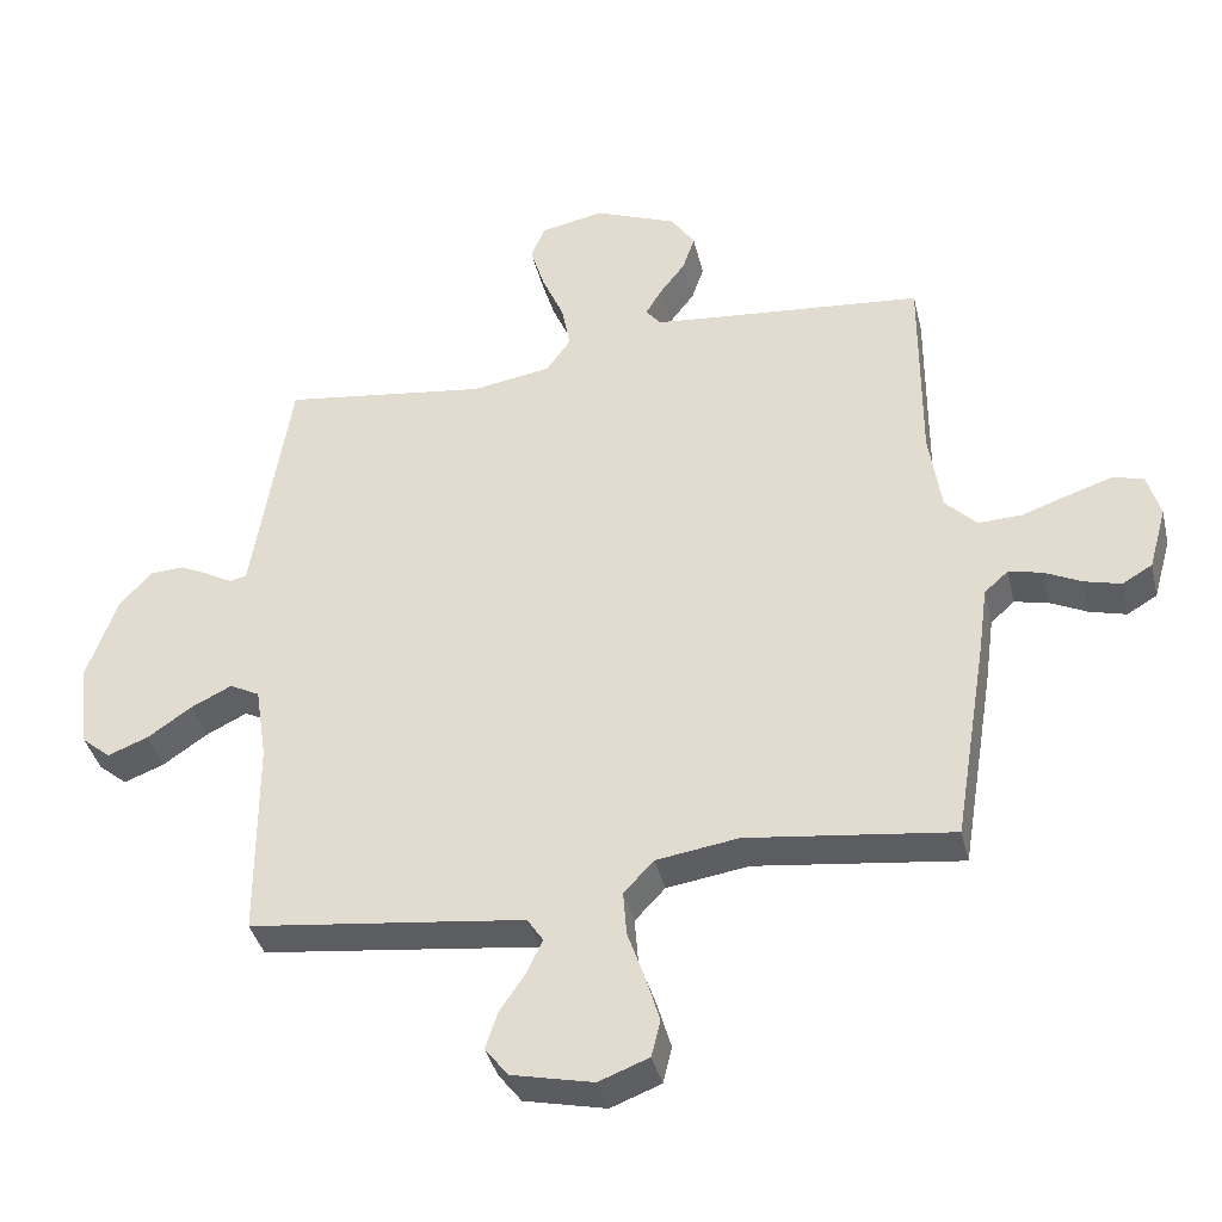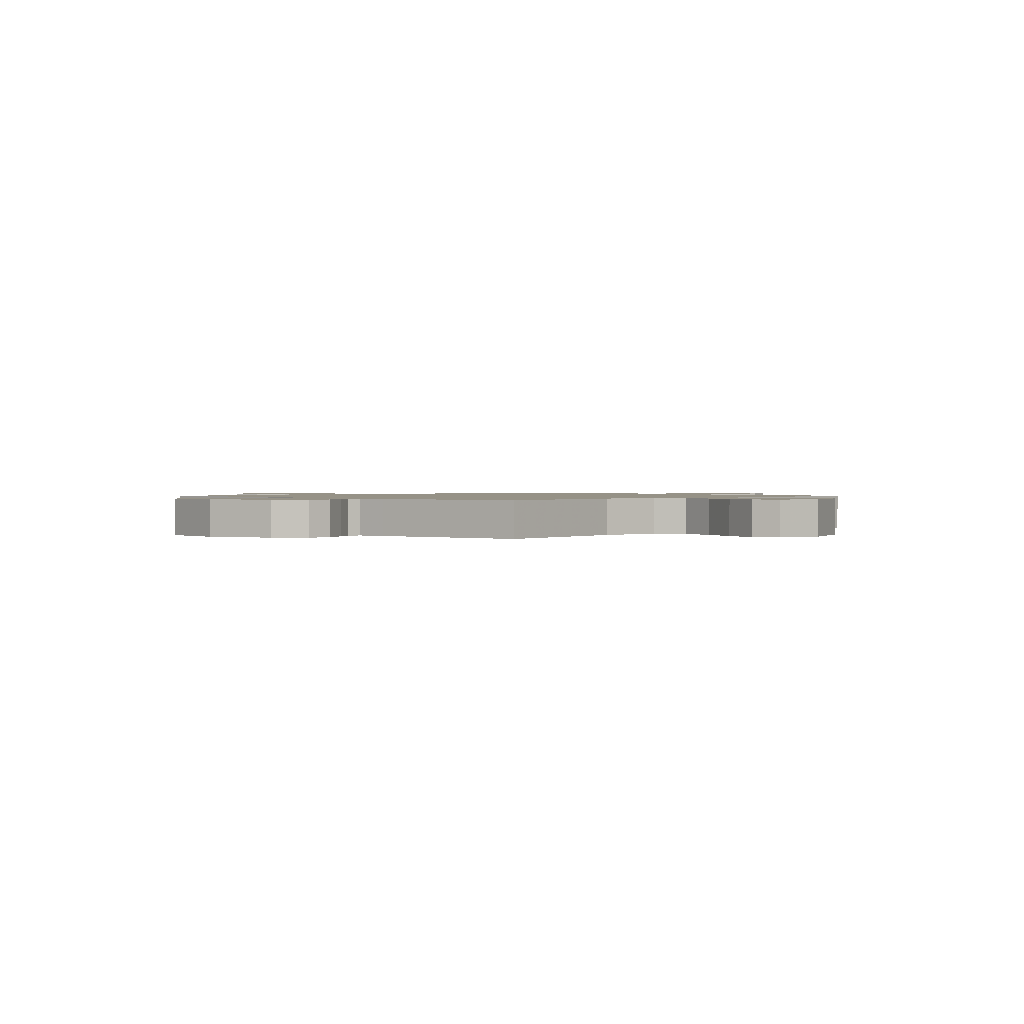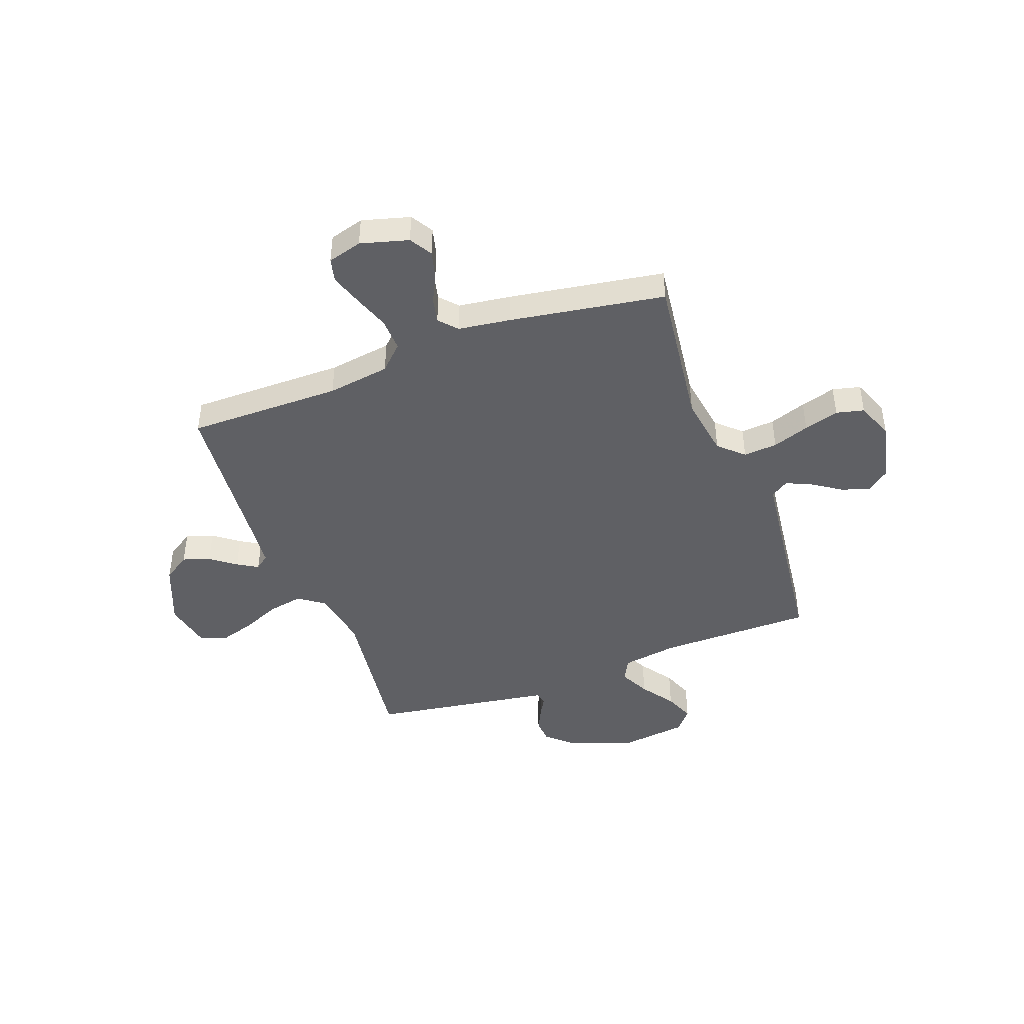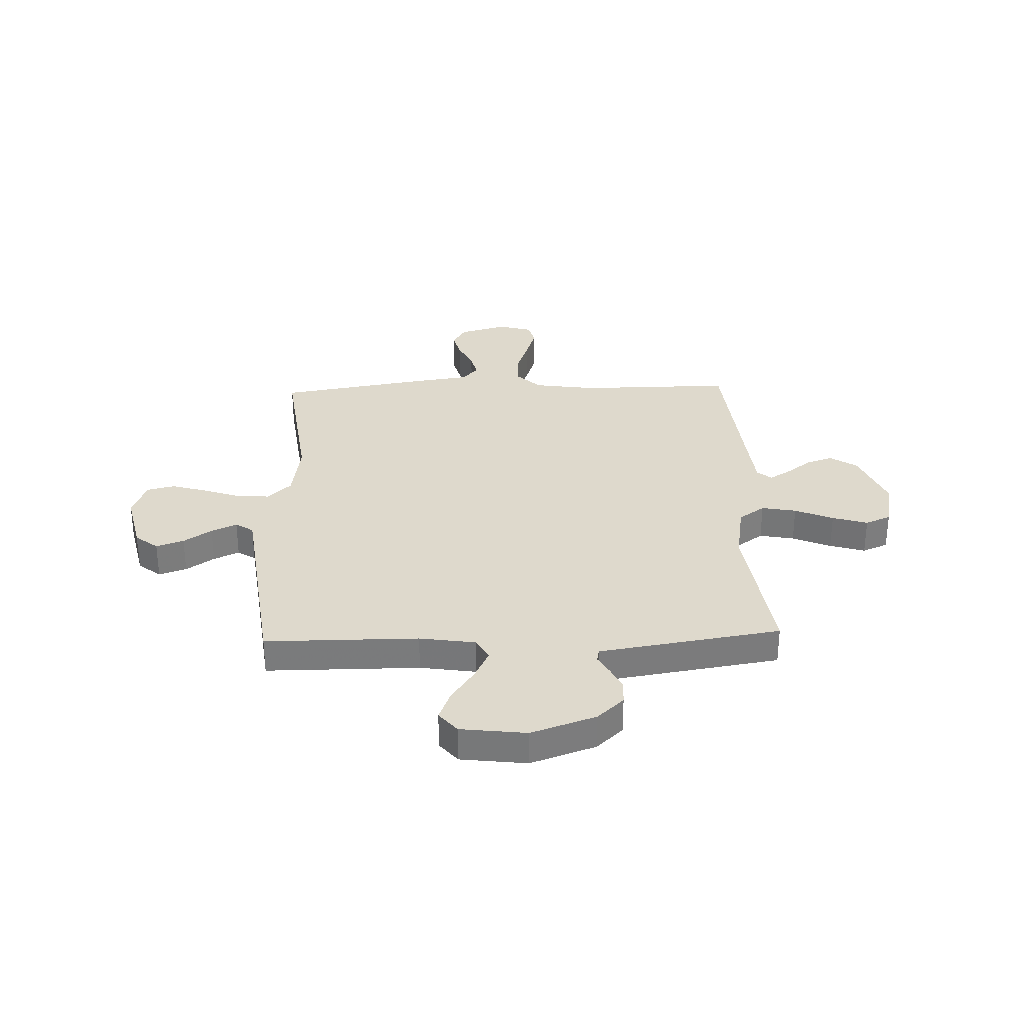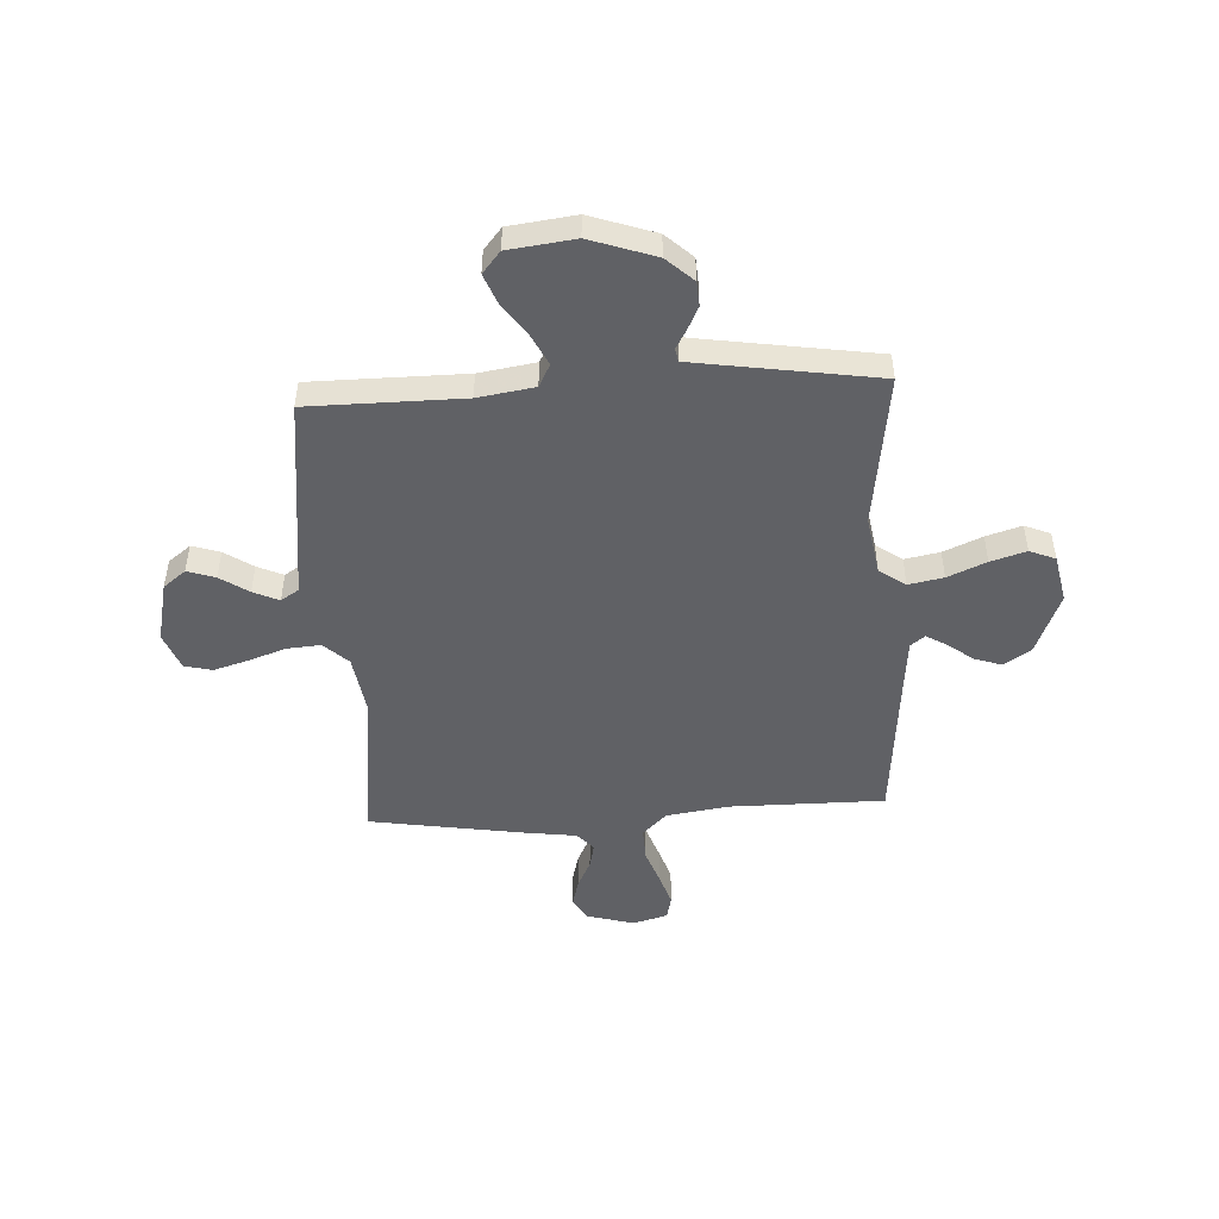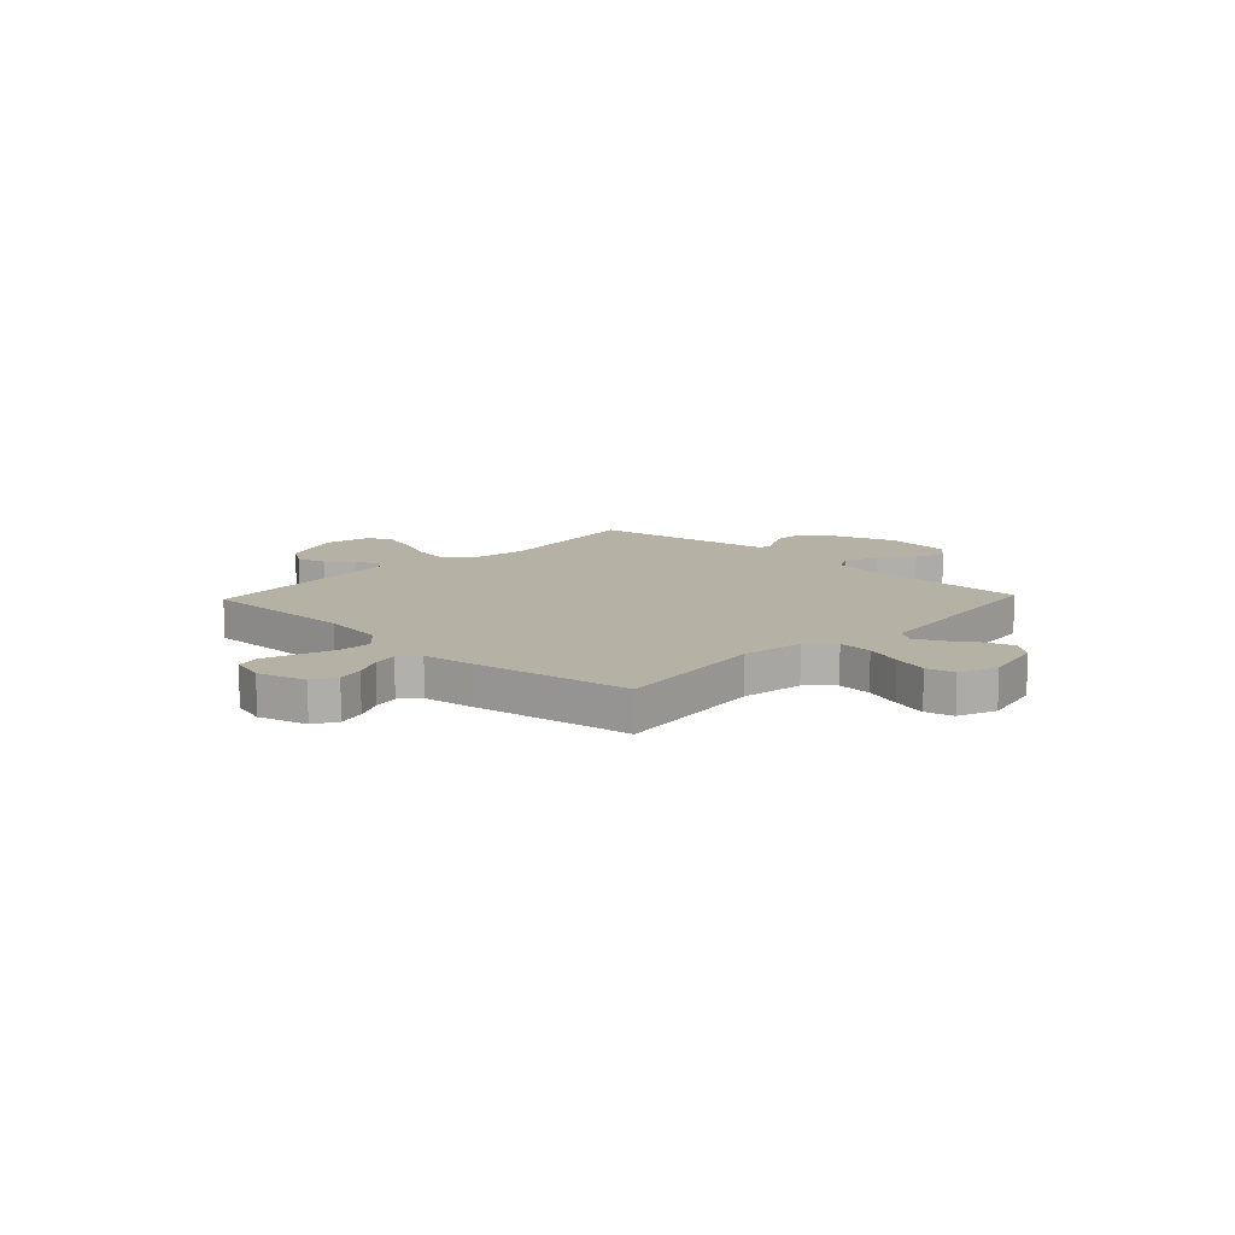
<metadata>
{"format":"obj","ext":"obj","renderer":"f3d","projection":"perspective","resolution":1024,"background":"white","views":[{"elev":-38.9,"azim":13.3,"up":"+Z"},{"elev":1.1,"azim":-45.8,"up":"+Y"},{"elev":-44.0,"azim":110.5,"up":"+Y"},{"elev":31.9,"azim":-92.0,"up":"+Y"},{"elev":-48.6,"azim":-86.7,"up":"+Y"},{"elev":11.8,"azim":133.4,"up":"+Y"}]}
</metadata>
<code>
v 0.5 0.07 -0.5
v 0.2 0.07 -0.462
v 0.08 0.07 -0.48
v 0.036 0.07 -0.527
v 0.041 0.07 -0.593
v 0.066 0.07 -0.665
v 0.086 0.07 -0.733
v 0.073 0.07 -0.787
v 0 0.07 -0.815
v -0.119 0.07 -0.788
v -0.153 0.07 -0.744
v -0.135 0.07 -0.69
v -0.098 0.07 -0.635
v -0.075 0.07 -0.585
v -0.098 0.07 -0.55
v -0.2 0.07 -0.537
v -0.5 0.07 -0.5
v -0.501 0.07 -0.2
v -0.518 0.07 -0.09
v -0.562 0.07 -0.067
v -0.621 0.07 -0.096
v -0.686 0.07 -0.141
v -0.745 0.07 -0.164
v -0.787 0.07 -0.129
v -0.803 0.07 0
v -0.759 0.07 0.127
v -0.711 0.07 0.179
v -0.663 0.07 0.182
v -0.618 0.07 0.16
v -0.581 0.07 0.139
v -0.556 0.07 0.144
v -0.547 0.07 0.2
v -0.5 0.07 0.5
v -0.2 0.07 0.459
v -0.084 0.07 0.478
v -0.048 0.07 0.529
v -0.061 0.07 0.597
v -0.093 0.07 0.672
v -0.114 0.07 0.741
v -0.093 0.07 0.791
v 0 0.07 0.81
v 0.121 0.07 0.761
v 0.156 0.07 0.708
v 0.138 0.07 0.655
v 0.101 0.07 0.606
v 0.077 0.07 0.566
v 0.099 0.07 0.538
v 0.2 0.07 0.528
v 0.5 0.07 0.5
v 0.499 0.07 0.2
v 0.517 0.07 0.078
v 0.563 0.07 0.031
v 0.627 0.07 0.033
v 0.696 0.07 0.057
v 0.76 0.07 0.078
v 0.806 0.07 0.067
v 0.825 0.07 0
v 0.799 0.07 -0.093
v 0.755 0.07 -0.119
v 0.702 0.07 -0.105
v 0.647 0.07 -0.078
v 0.598 0.07 -0.067
v 0.563 0.07 -0.098
v 0.549 0.07 -0.2
v 0.5 0 -0.5
v 0.2 0 -0.462
v 0.08 0 -0.48
v 0.036 0 -0.527
v 0.041 0 -0.593
v 0.066 0 -0.665
v 0.086 0 -0.733
v 0.073 0 -0.787
v 0 0 -0.815
v -0.119 0 -0.788
v -0.153 0 -0.744
v -0.135 0 -0.69
v -0.098 0 -0.635
v -0.075 0 -0.585
v -0.098 0 -0.55
v -0.2 0 -0.537
v -0.5 0 -0.5
v -0.501 0 -0.2
v -0.518 0 -0.09
v -0.562 0 -0.067
v -0.621 0 -0.096
v -0.686 0 -0.141
v -0.745 0 -0.164
v -0.787 0 -0.129
v -0.803 0 0
v -0.759 0 0.127
v -0.711 0 0.179
v -0.663 0 0.182
v -0.618 0 0.16
v -0.581 0 0.139
v -0.556 0 0.144
v -0.547 0 0.2
v -0.5 0 0.5
v -0.2 0 0.459
v -0.084 0 0.478
v -0.048 0 0.529
v -0.061 0 0.597
v -0.093 0 0.672
v -0.114 0 0.741
v -0.093 0 0.791
v 0 0 0.81
v 0.121 0 0.761
v 0.156 0 0.708
v 0.138 0 0.655
v 0.101 0 0.606
v 0.077 0 0.566
v 0.099 0 0.538
v 0.2 0 0.528
v 0.5 0 0.5
v 0.499 0 0.2
v 0.517 0 0.078
v 0.563 0 0.031
v 0.627 0 0.033
v 0.696 0 0.057
v 0.76 0 0.078
v 0.806 0 0.067
v 0.825 0 0
v 0.799 0 -0.093
v 0.755 0 -0.119
v 0.702 0 -0.105
v 0.647 0 -0.078
v 0.598 0 -0.067
v 0.563 0 -0.098
v 0.549 0 -0.2
f 63 64 1 2
f 59 60 61
f 58 59 61
f 57 58 61
f 56 57 61
f 55 56 61
f 54 55 61
f 53 54 61
f 52 53 61 62
f 51 52 62 63
f 48 49 50
f 47 48 50 51
f 43 44 45
f 42 43 45
f 41 42 45
f 40 41 45
f 39 40 45
f 38 39 45
f 37 38 45
f 36 37 45 46
f 35 36 46 47
f 32 33 34
f 31 32 34 35
f 28 29 30
f 27 28 30
f 26 27 30
f 25 26 30
f 24 25 30
f 23 24 30
f 22 23 30
f 21 22 30
f 20 21 30 31
f 51 63 2
f 47 51 2
f 35 47 2
f 31 35 2
f 20 31 2
f 19 20 2
f 11 12 13
f 10 11 13
f 9 10 13
f 8 9 13
f 7 8 13
f 6 7 13
f 5 6 13
f 4 5 13 14
f 3 4 14 15
f 18 19 2 3
f 16 17 18 3
f 3 15 16
f 66 65 128 127
f 125 124 123
f 125 123 122
f 125 122 121
f 125 121 120
f 125 120 119
f 125 119 118
f 125 118 117
f 126 125 117 116
f 127 126 116 115
f 114 113 112
f 115 114 112 111
f 109 108 107
f 109 107 106
f 109 106 105
f 109 105 104
f 109 104 103
f 109 103 102
f 109 102 101
f 110 109 101 100
f 111 110 100 99
f 98 97 96
f 99 98 96 95
f 94 93 92
f 94 92 91
f 94 91 90
f 94 90 89
f 94 89 88
f 94 88 87
f 94 87 86
f 94 86 85
f 95 94 85 84
f 66 127 115
f 66 115 111
f 66 111 99
f 66 99 95
f 66 95 84
f 66 84 83
f 77 76 75
f 77 75 74
f 77 74 73
f 77 73 72
f 77 72 71
f 77 71 70
f 77 70 69
f 78 77 69 68
f 79 78 68 67
f 67 66 83 82
f 67 82 81 80
f 80 79 67
f 1 65 66 2
f 2 66 67 3
f 3 67 68 4
f 4 68 69 5
f 5 69 70 6
f 6 70 71 7
f 7 71 72 8
f 8 72 73 9
f 9 73 74 10
f 10 74 75 11
f 11 75 76 12
f 12 76 77 13
f 13 77 78 14
f 14 78 79 15
f 15 79 80 16
f 16 80 81 17
f 17 81 82 18
f 18 82 83 19
f 19 83 84 20
f 20 84 85 21
f 21 85 86 22
f 22 86 87 23
f 23 87 88 24
f 24 88 89 25
f 25 89 90 26
f 26 90 91 27
f 27 91 92 28
f 28 92 93 29
f 29 93 94 30
f 30 94 95 31
f 31 95 96 32
f 32 96 97 33
f 33 97 98 34
f 34 98 99 35
f 35 99 100 36
f 36 100 101 37
f 37 101 102 38
f 38 102 103 39
f 39 103 104 40
f 40 104 105 41
f 41 105 106 42
f 42 106 107 43
f 43 107 108 44
f 44 108 109 45
f 45 109 110 46
f 46 110 111 47
f 47 111 112 48
f 48 112 113 49
f 49 113 114 50
f 50 114 115 51
f 51 115 116 52
f 52 116 117 53
f 53 117 118 54
f 54 118 119 55
f 55 119 120 56
f 56 120 121 57
f 57 121 122 58
f 58 122 123 59
f 59 123 124 60
f 60 124 125 61
f 61 125 126 62
f 62 126 127 63
f 63 127 128 64
f 64 128 65 1

</code>
